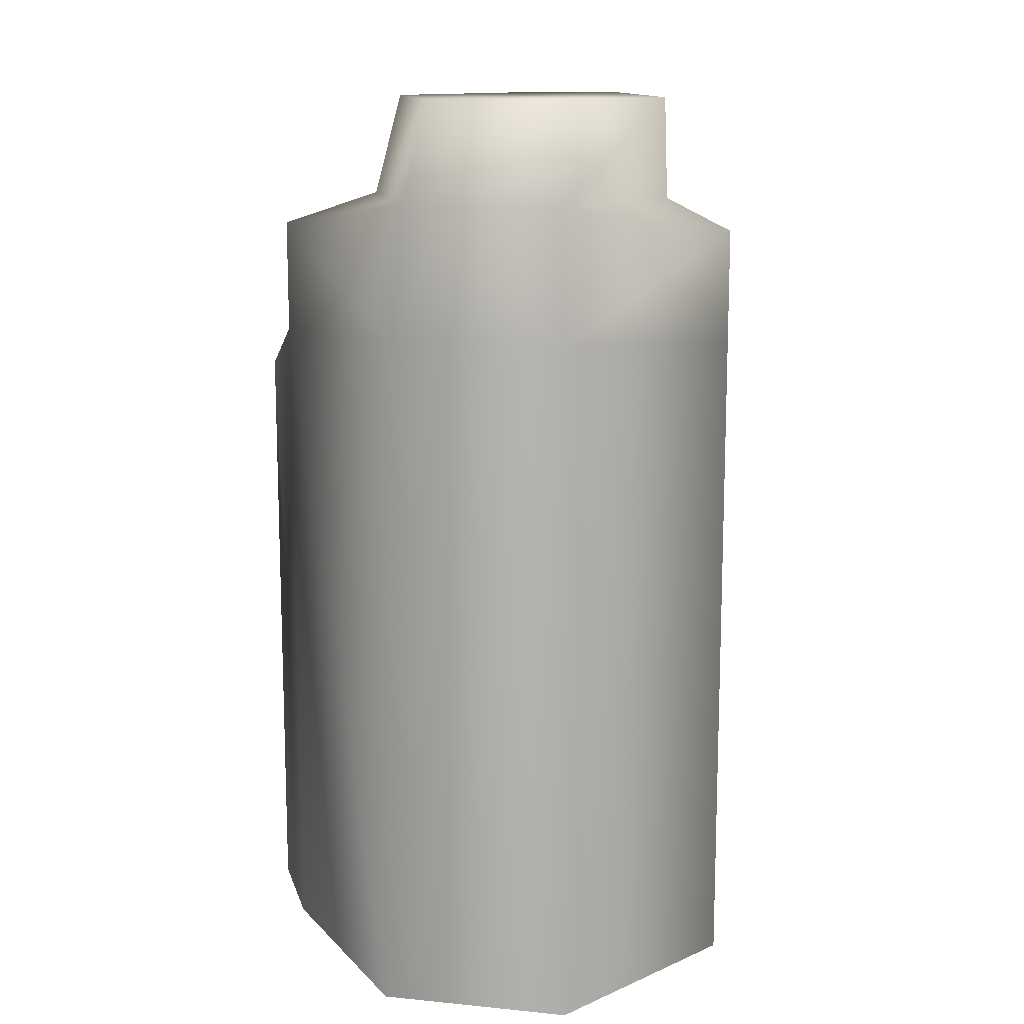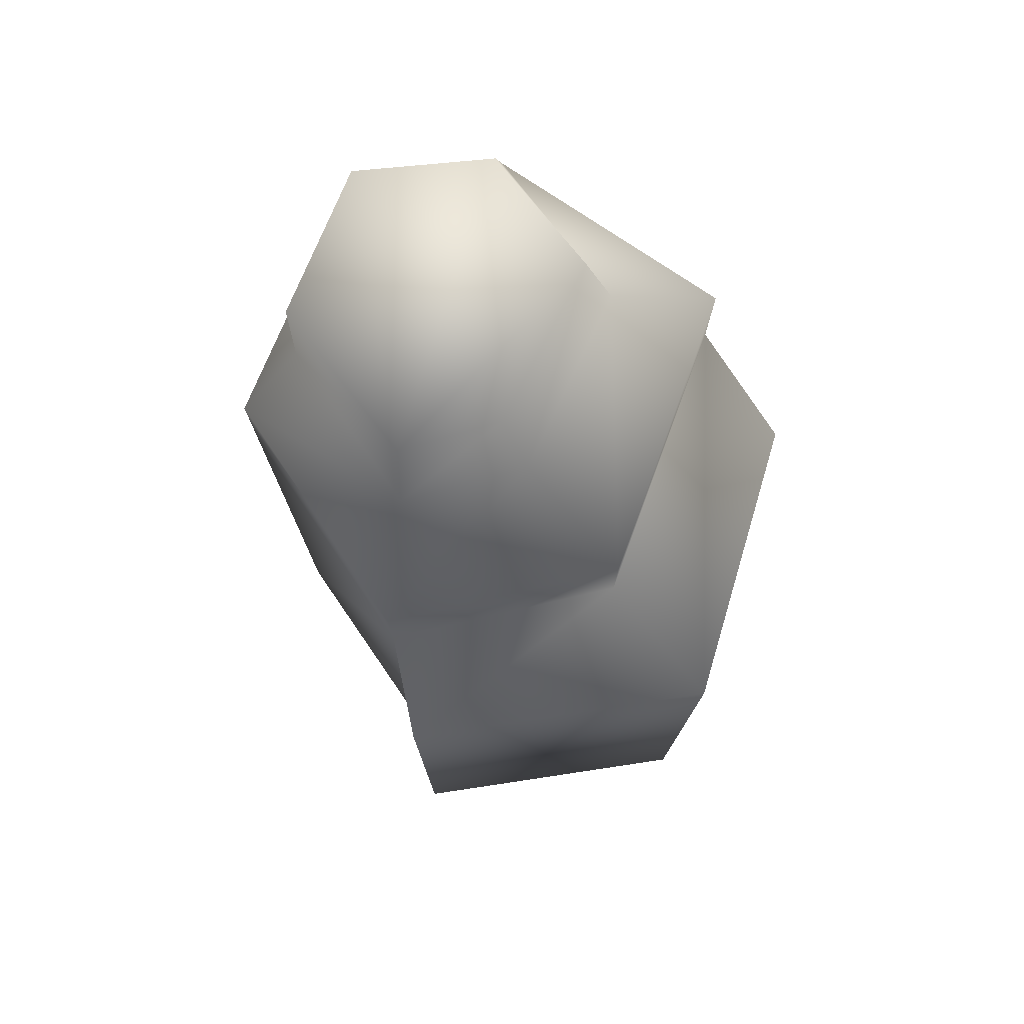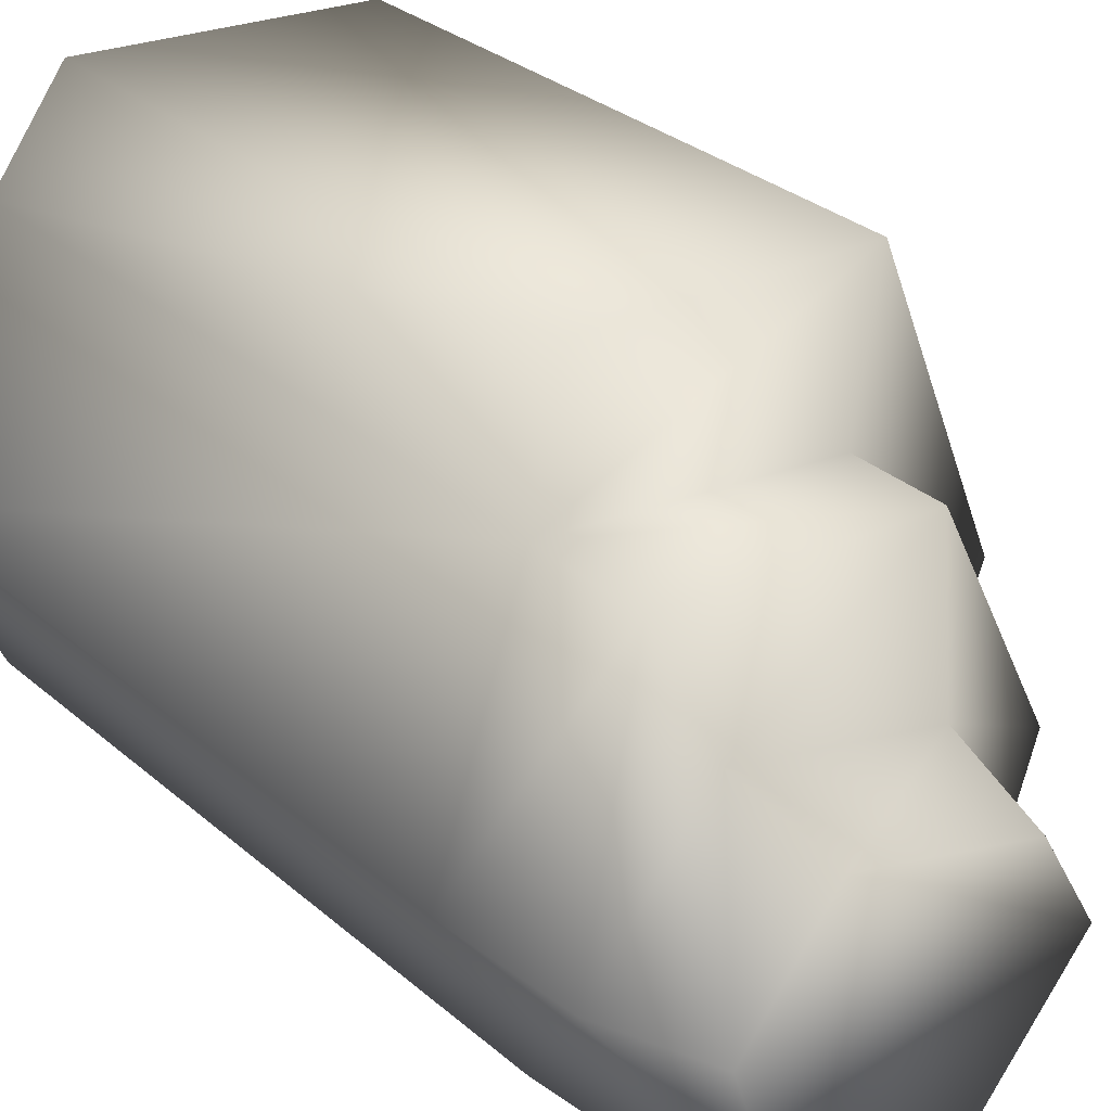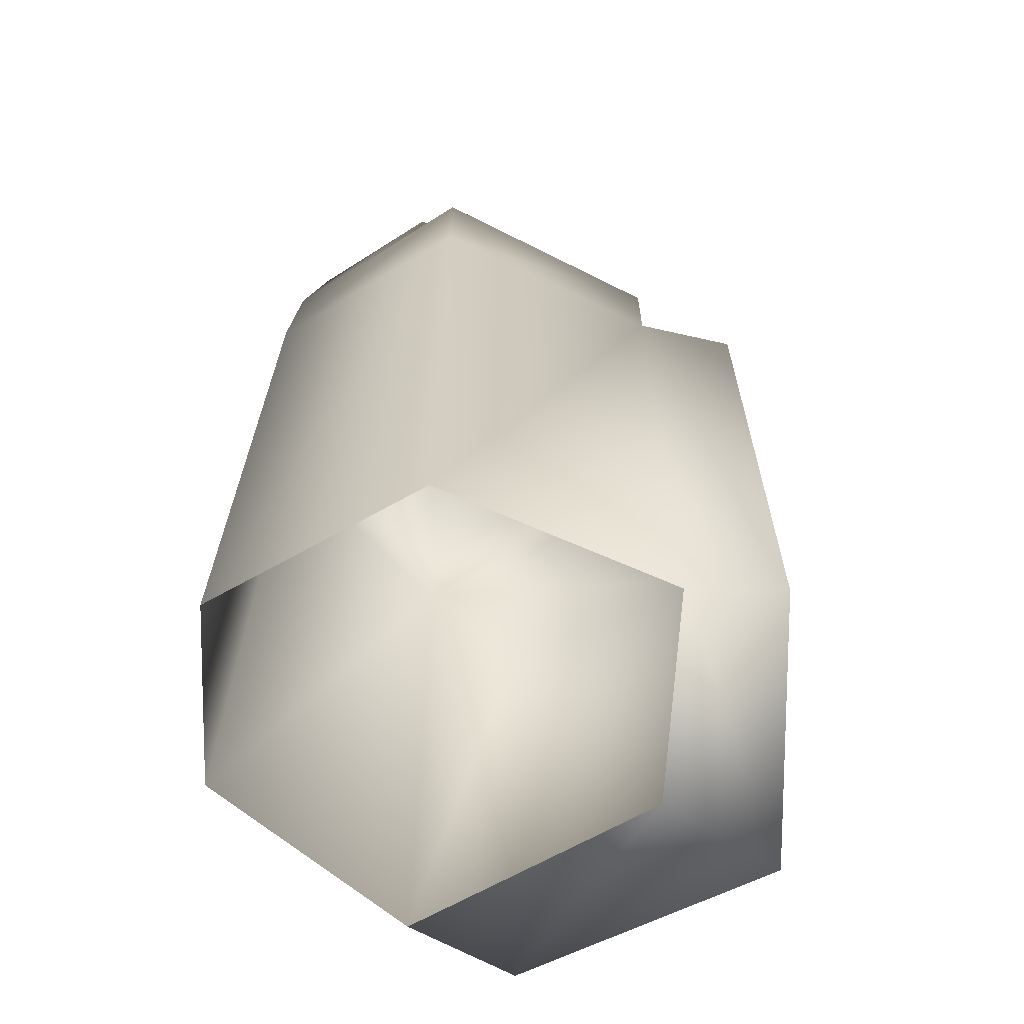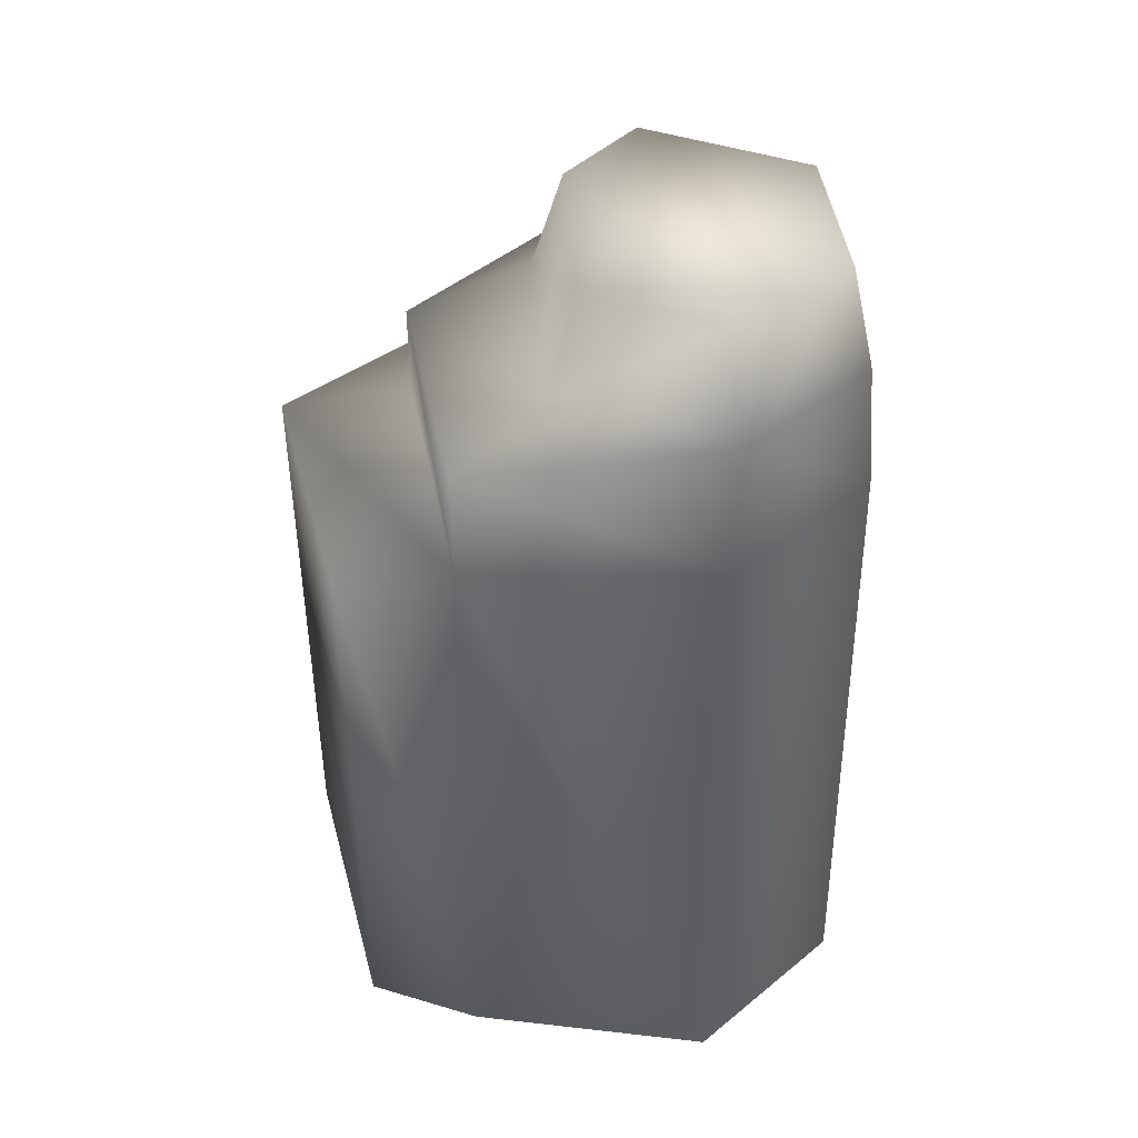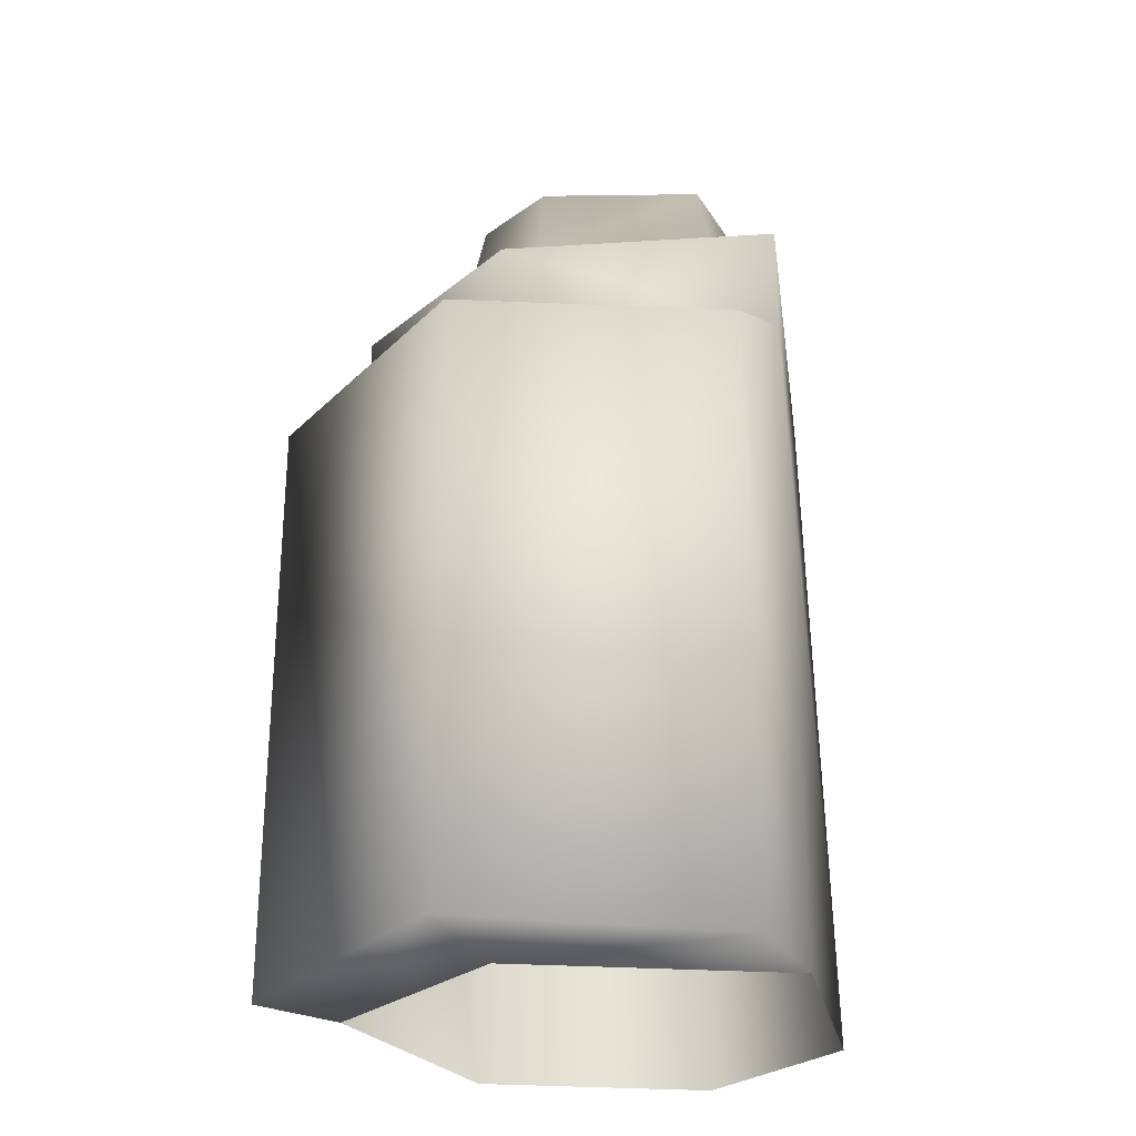
<metadata>
{"format":"obj","ext":"obj","renderer":"f3d","projection":"perspective","resolution":1024,"background":"white","views":[{"elev":13.1,"azim":129.0,"up":"+Y"},{"elev":76.7,"azim":-76.5,"up":"+Y"},{"elev":28.7,"azim":142.9,"up":"+Z"},{"elev":-64.0,"azim":-156.3,"up":"+Y"},{"elev":44.7,"azim":72.6,"up":"+Y"},{"elev":-27.6,"azim":-12.5,"up":"+Y"}]}
</metadata>
<code>
g RockFormation_4_5
v -0.04951 -0.005078 0.06612
v 0.05619 -0.005078 0.1319
v 0.09262 -0.005078 0.08282
v -0.04951 -0.005078 0.06612
v -0.08788 -0.005078 0.125
v -0.1019 -0.005078 -0.03832
v -0.04951 -0.005078 0.06612
v -0.1458 -0.005078 -0.01803
v -0.0384 0.4652 -0.04472
v 0.07011 0.4652 0.01885
v -0.01348 0.4652 -0.001425
v 0.1116 0.4652 -0.0349
v 0.08945 0.4652 -0.09968
v 0.01453 0.4652 -0.1119
v 0.05619 -0.005078 0.1319
v -0.08788 0.3005 0.125
v 0.05619 0.3106 0.1319
v -0.08788 -0.005078 0.125
v -0.01794 -0.005078 -0.1319
v -0.1019 0.3284 -0.03832
v -0.1019 -0.005078 -0.03832
v -0.01794 0.3385 -0.1319
v -0.1019 0.3762 -0.03832
v 0.1028 -0.005078 -0.1188
v -0.01794 0.3965 -0.1319
v 0.1004 0.3474 -0.1138
v 0.09794 0.4142 -0.1088
v -0.1458 0.3005 -0.01803
v -0.08788 -0.005078 0.125
v -0.1458 -0.005078 -0.01803
v -0.08788 0.3005 0.125
v -0.04951 0.3284 0.06612
v -0.1019 0.3284 -0.03832
v 0.09262 0.3385 0.08282
v 0.05619 0.3106 0.1319
v -0.04951 0.3762 0.06612
v -0.1019 0.3762 -0.03832
v -0.01899 0.4142 0.01253
v -0.04944 0.4142 -0.04294
v -0.01348 0.4652 -0.001425
v -0.0384 0.4652 -0.04472
v 0.07011 0.4652 0.01885
v 0.07537 0.4142 0.03215
v 0.09262 0.3965 0.08282
v 0.1307 0.4142 -0.03631
v -0.01794 0.3965 -0.1319
v -0.04944 0.4142 -0.04294
v -0.1019 0.3762 -0.03832
v 0.01042 0.4142 -0.1111
v -0.0384 0.4652 -0.04472
v 0.09794 0.4142 -0.1088
v 0.01453 0.4652 -0.1119
v 0.08945 0.4652 -0.09968
v 0.1116 0.4652 -0.0349
v 0.07537 0.4142 0.03215
v 0.07011 0.4652 0.01885
v 0.1307 0.4142 -0.03631
v 0.08945 0.4652 -0.09968
v 0.09794 0.4142 -0.1088
v 0.1004 0.3474 -0.1138
v 0.1383 0.3474 -0.03375
v 0.09262 0.3965 0.08282
v 0.1028 -0.005078 -0.1188
v 0.1458 -0.005078 -0.03119
v 0.09262 0.3385 0.08282
v 0.09262 -0.005078 0.08282
v 0.05619 0.3106 0.1319
v 0.05619 -0.005078 0.1319
v 0.09262 0.3385 0.08282
v -0.04951 0.3762 0.06612
v 0.09262 0.3965 0.08282
v -0.04951 0.3284 0.06612
v -0.1019 0.3284 -0.03832
v -0.1458 -0.005078 -0.01803
v -0.1019 -0.005078 -0.03832
v -0.1458 0.3005 -0.01803
g RockFormation_4_5_0
f 3 2 1
f 5 4 2
f 7 5 6
f 8 6 5
f 11 10 9
f 12 9 10
f 12 13 9
f 14 9 13
f 17 16 15
f 18 15 16
f 21 20 19
f 22 19 20
f 20 23 22
f 19 22 24
f 25 22 23
f 26 24 22
f 22 25 26
f 27 26 25
f 30 29 28
f 31 28 29
f 31 32 28
f 33 28 32
f 32 31 34
f 35 34 31
f 32 36 33
f 37 33 36
f 36 38 37
f 39 37 38
f 38 40 39
f 41 39 40
f 40 38 42
f 43 42 38
f 38 36 43
f 44 43 36
f 45 43 44
f 48 47 46
f 49 46 47
f 47 50 49
f 46 49 51
f 52 49 50
f 49 52 51
f 53 51 52
f 56 55 54
f 57 54 55
f 54 57 58
f 59 58 57
f 59 57 60
f 61 60 57
f 57 62 61
f 60 61 63
f 64 63 61
f 65 61 62
f 61 65 64
f 66 64 65
f 65 67 66
f 68 66 67
f 71 70 69
f 72 69 70
f 75 74 73
f 76 73 74

</code>
